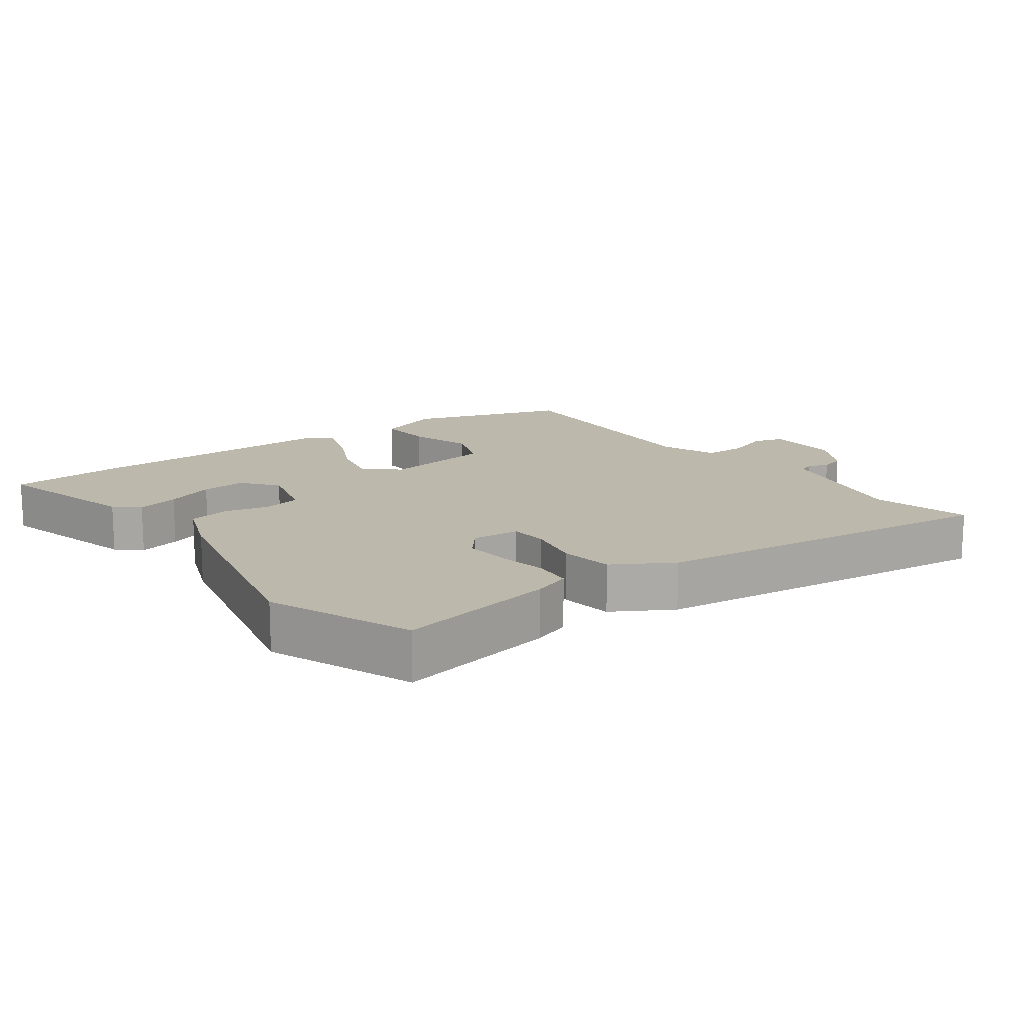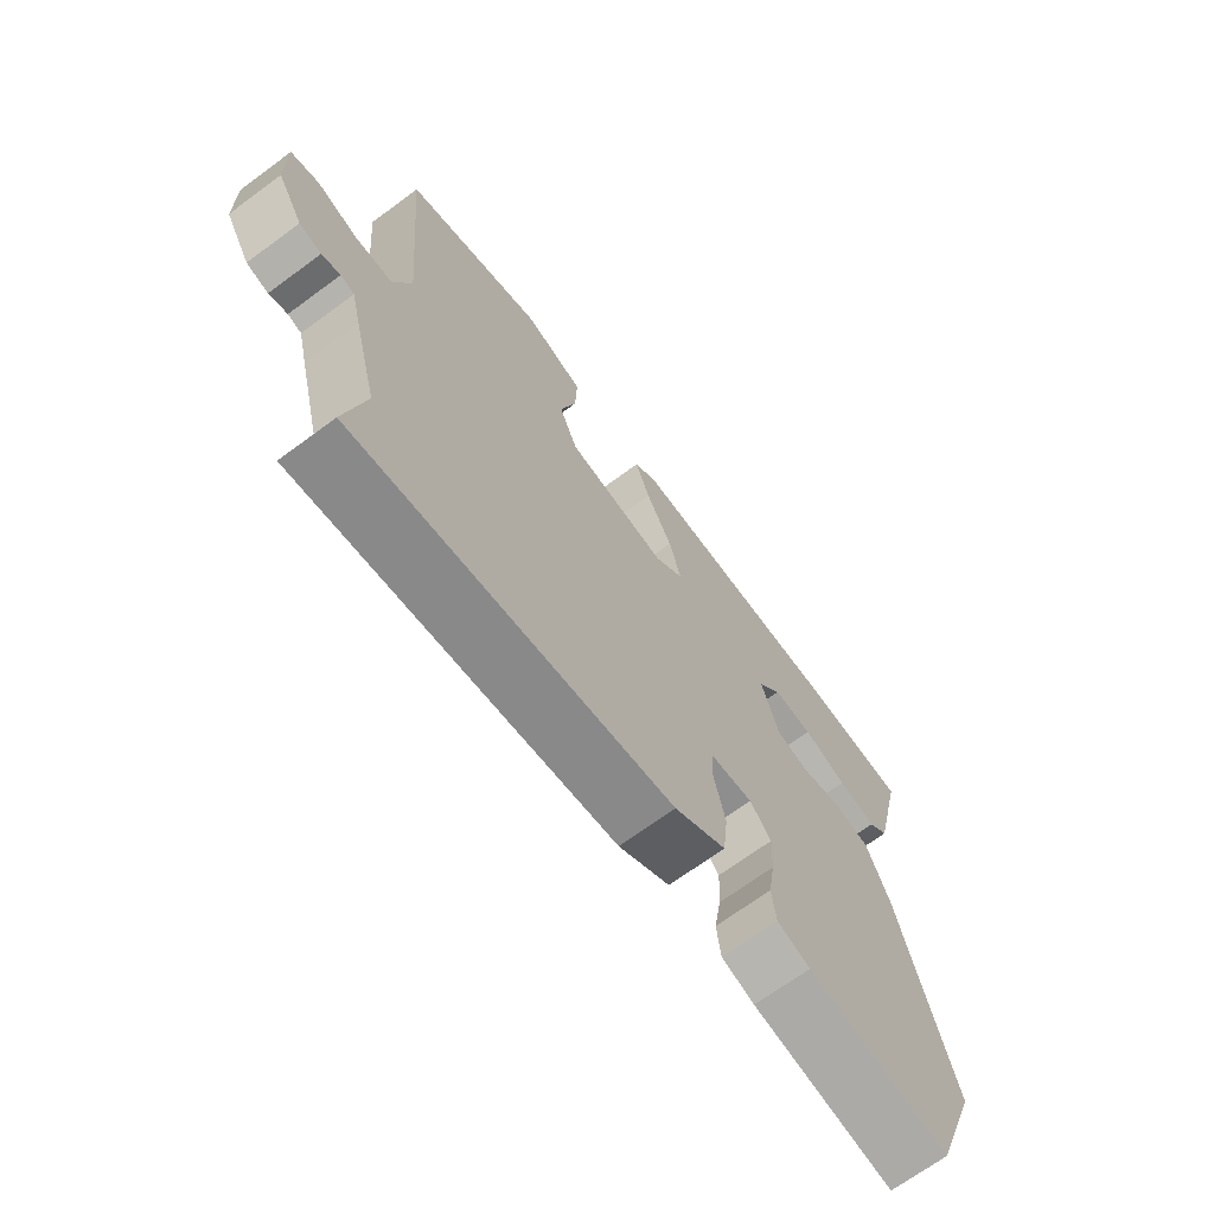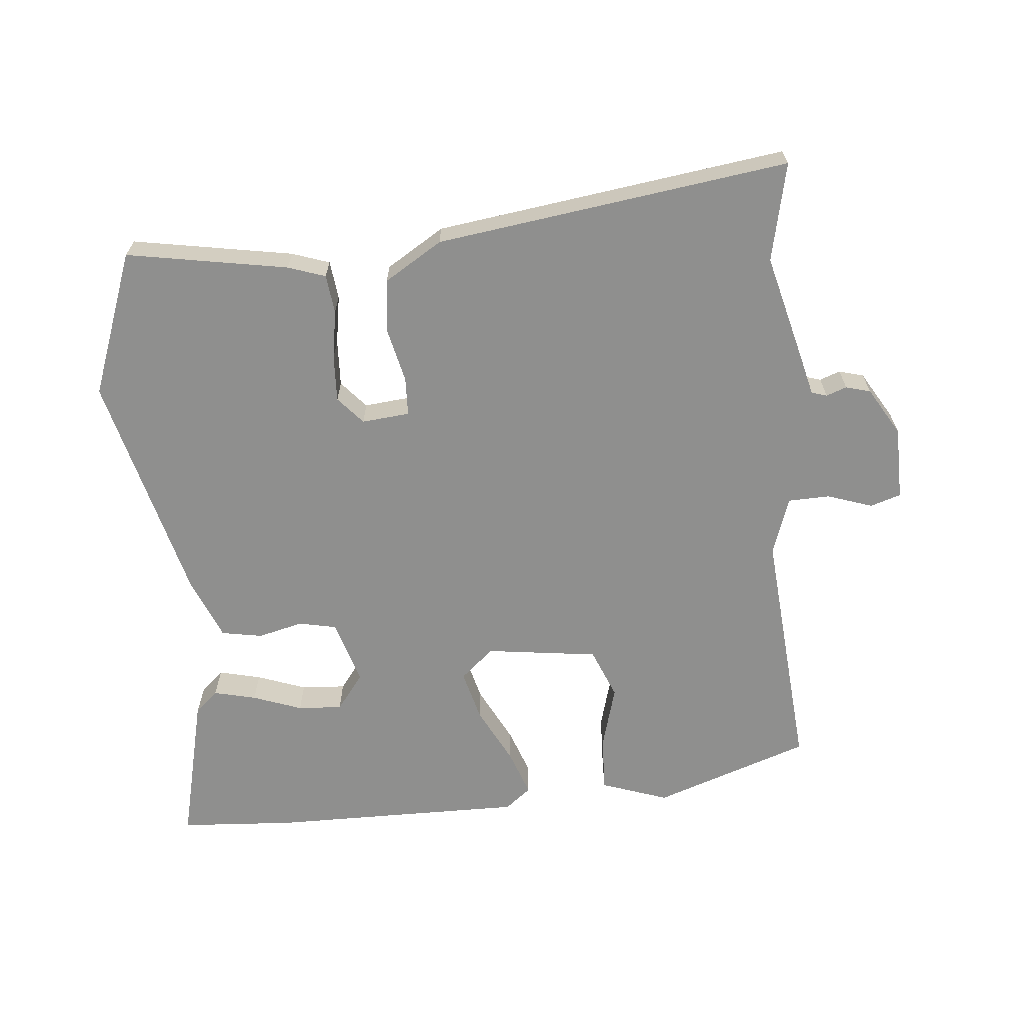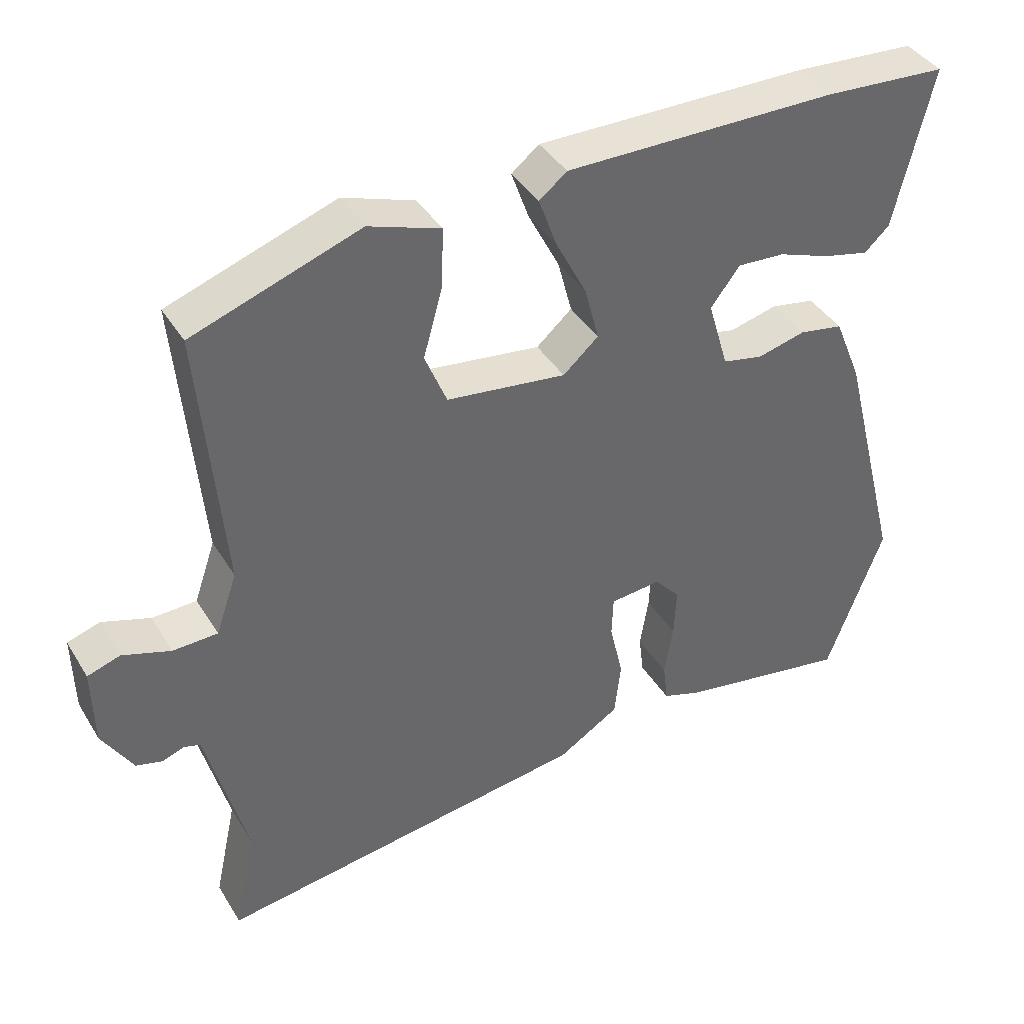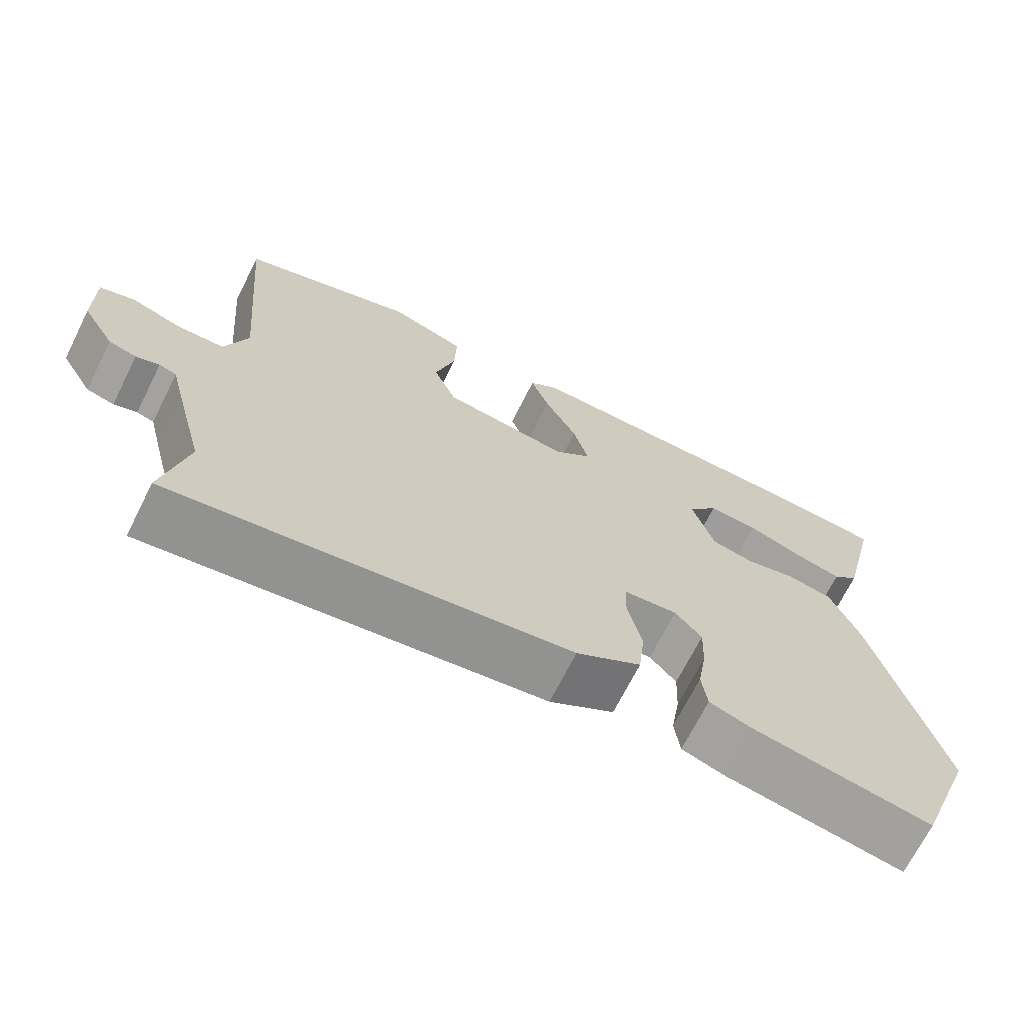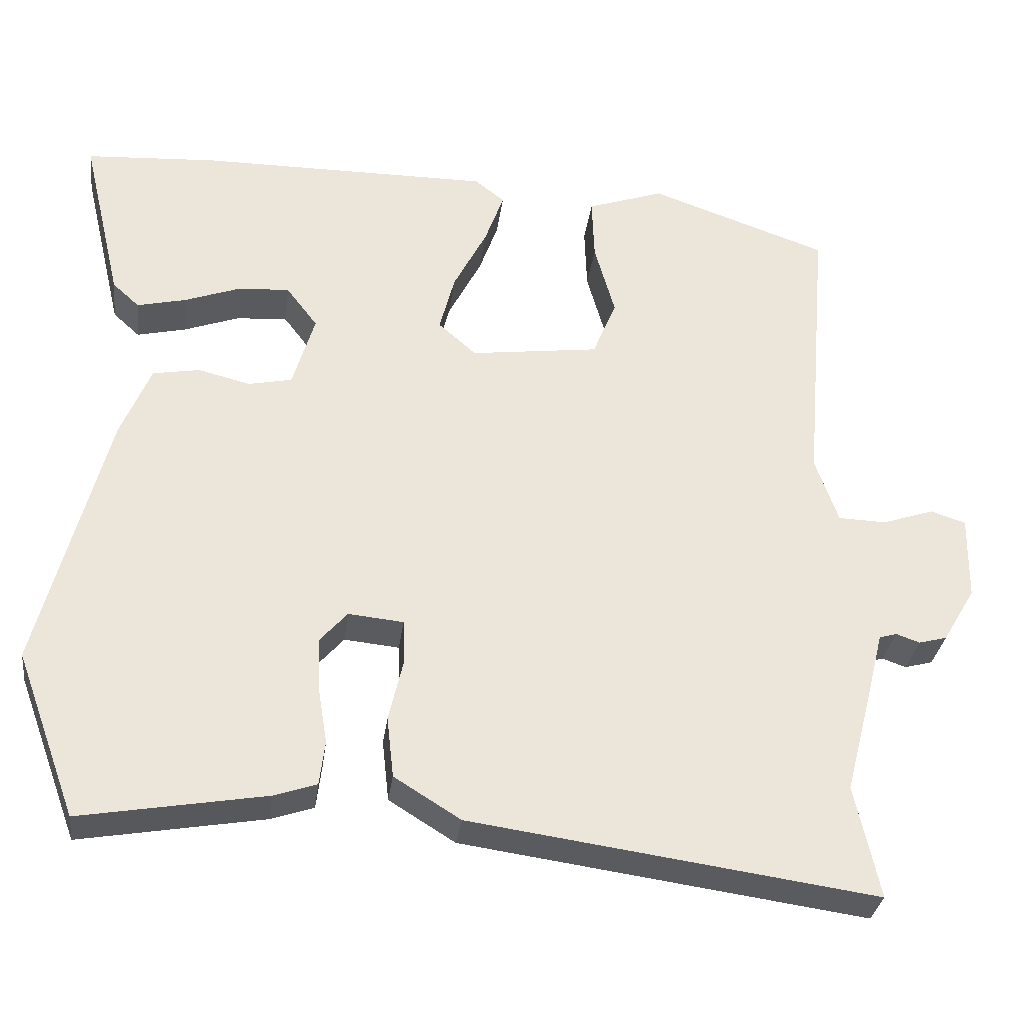
<metadata>
{"format":"obj","ext":"obj","renderer":"f3d","projection":"perspective","resolution":1024,"background":"white","views":[{"elev":14.7,"azim":142.4,"up":"+Y"},{"elev":-69.2,"azim":-53.6,"up":"+Z"},{"elev":-65.3,"azim":-174.8,"up":"+Y"},{"elev":40.2,"azim":-28.7,"up":"+Z"},{"elev":-69.5,"azim":-26.7,"up":"+Z"},{"elev":-31.7,"azim":172.6,"up":"+Z"}]}
</metadata>
<code>
v -0.504 0.07 0.433
v -0.269 0.07 0.515
v -0.168 0.07 0.48
v -0.171 0.07 0.396
v -0.198 0.07 0.299
v -0.167 0.07 0.223
v 0.002 0.07 0.201
v 0.052 0.07 0.245
v 0.032 0.07 0.322
v -0.012 0.07 0.408
v -0.037 0.07 0.478
v 0.002 0.07 0.509
v 0.386 0.07 0.507
v 0.559 0.07 0.496
v 0.506 0.07 0.271
v 0.471 0.07 0.239
v 0.407 0.07 0.254
v 0.333 0.07 0.281
v 0.266 0.07 0.285
v 0.225 0.07 0.231
v 0.254 0.07 0.133
v 0.311 0.07 0.121
v 0.379 0.07 0.138
v 0.441 0.07 0.127
v 0.48 0.07 0.032
v 0.569 0.07 -0.315
v 0.489 0.07 -0.531
v 0.247 0.07 -0.489
v 0.191 0.07 -0.47
v 0.184 0.07 -0.412
v 0.196 0.07 -0.338
v 0.199 0.07 -0.268
v 0.163 0.07 -0.227
v 0.091 0.07 -0.234
v 0.089 0.07 -0.292
v 0.108 0.07 -0.374
v 0.099 0.07 -0.454
v 0.012 0.07 -0.508
v -0.518 0.07 -0.582
v -0.486 0.07 -0.434
v -0.527 0.07 -0.276
v -0.543 0.07 -0.212
v -0.566 0.07 -0.205
v -0.597 0.07 -0.216
v -0.634 0.07 -0.206
v -0.677 0.07 -0.134
v -0.679 0.07 -0.023
v -0.633 0.07 -0.008
v -0.565 0.07 -0.031
v -0.502 0.07 -0.029
v -0.472 0.07 0.058
v -0.504 0 0.433
v -0.269 0 0.515
v -0.168 0 0.48
v -0.171 0 0.396
v -0.198 0 0.299
v -0.167 0 0.223
v 0.002 0 0.201
v 0.052 0 0.245
v 0.032 0 0.322
v -0.012 0 0.408
v -0.037 0 0.478
v 0.002 0 0.509
v 0.386 0 0.507
v 0.559 0 0.496
v 0.506 0 0.271
v 0.471 0 0.239
v 0.407 0 0.254
v 0.333 0 0.281
v 0.266 0 0.285
v 0.225 0 0.231
v 0.254 0 0.133
v 0.311 0 0.121
v 0.379 0 0.138
v 0.441 0 0.127
v 0.48 0 0.032
v 0.569 0 -0.315
v 0.489 0 -0.531
v 0.247 0 -0.489
v 0.191 0 -0.47
v 0.184 0 -0.412
v 0.196 0 -0.338
v 0.199 0 -0.268
v 0.163 0 -0.227
v 0.091 0 -0.234
v 0.089 0 -0.292
v 0.108 0 -0.374
v 0.099 0 -0.454
v 0.012 0 -0.508
v -0.518 0 -0.582
v -0.486 0 -0.434
v -0.527 0 -0.276
v -0.543 0 -0.212
v -0.566 0 -0.205
v -0.597 0 -0.216
v -0.634 0 -0.206
v -0.677 0 -0.134
v -0.679 0 -0.023
v -0.633 0 -0.008
v -0.565 0 -0.031
v -0.502 0 -0.029
v -0.472 0 0.058
f 46 47 48 49
f 46 49 50
f 43 44 45 46
f 42 43 46 50
f 40 41 42 50
f 37 38 39 40
f 35 36 37 40
f 34 35 40 50
f 33 34 50 51
f 28 29 30 31
f 28 31 32
f 27 28 32
f 26 27 32 33
f 22 23 24 25
f 21 22 25 26
f 15 16 17 18
f 15 18 19
f 14 15 19
f 13 14 19
f 12 13 19 20
f 9 10 11 12
f 8 9 12 20
f 2 3 4 5
f 51 1 2 5
f 51 5 6
f 21 26 33 51
f 21 51 6 7
f 7 8 20 21
f 100 99 98 97
f 101 100 97
f 97 96 95 94
f 101 97 94 93
f 101 93 92 91
f 91 90 89 88
f 91 88 87 86
f 101 91 86 85
f 102 101 85 84
f 82 81 80 79
f 83 82 79
f 83 79 78
f 84 83 78 77
f 76 75 74 73
f 77 76 73 72
f 69 68 67 66
f 70 69 66
f 70 66 65
f 70 65 64
f 71 70 64 63
f 63 62 61 60
f 71 63 60 59
f 56 55 54 53
f 56 53 52 102
f 57 56 102
f 102 84 77 72
f 58 57 102 72
f 72 71 59 58
f 1 52 53 2
f 2 53 54 3
f 3 54 55 4
f 4 55 56 5
f 5 56 57 6
f 6 57 58 7
f 7 58 59 8
f 8 59 60 9
f 9 60 61 10
f 10 61 62 11
f 11 62 63 12
f 12 63 64 13
f 13 64 65 14
f 14 65 66 15
f 15 66 67 16
f 16 67 68 17
f 17 68 69 18
f 18 69 70 19
f 19 70 71 20
f 20 71 72 21
f 21 72 73 22
f 22 73 74 23
f 23 74 75 24
f 24 75 76 25
f 25 76 77 26
f 26 77 78 27
f 27 78 79 28
f 28 79 80 29
f 29 80 81 30
f 30 81 82 31
f 31 82 83 32
f 32 83 84 33
f 33 84 85 34
f 34 85 86 35
f 35 86 87 36
f 36 87 88 37
f 37 88 89 38
f 38 89 90 39
f 39 90 91 40
f 40 91 92 41
f 41 92 93 42
f 42 93 94 43
f 43 94 95 44
f 44 95 96 45
f 45 96 97 46
f 46 97 98 47
f 47 98 99 48
f 48 99 100 49
f 49 100 101 50
f 50 101 102 51
f 51 102 52 1

</code>
